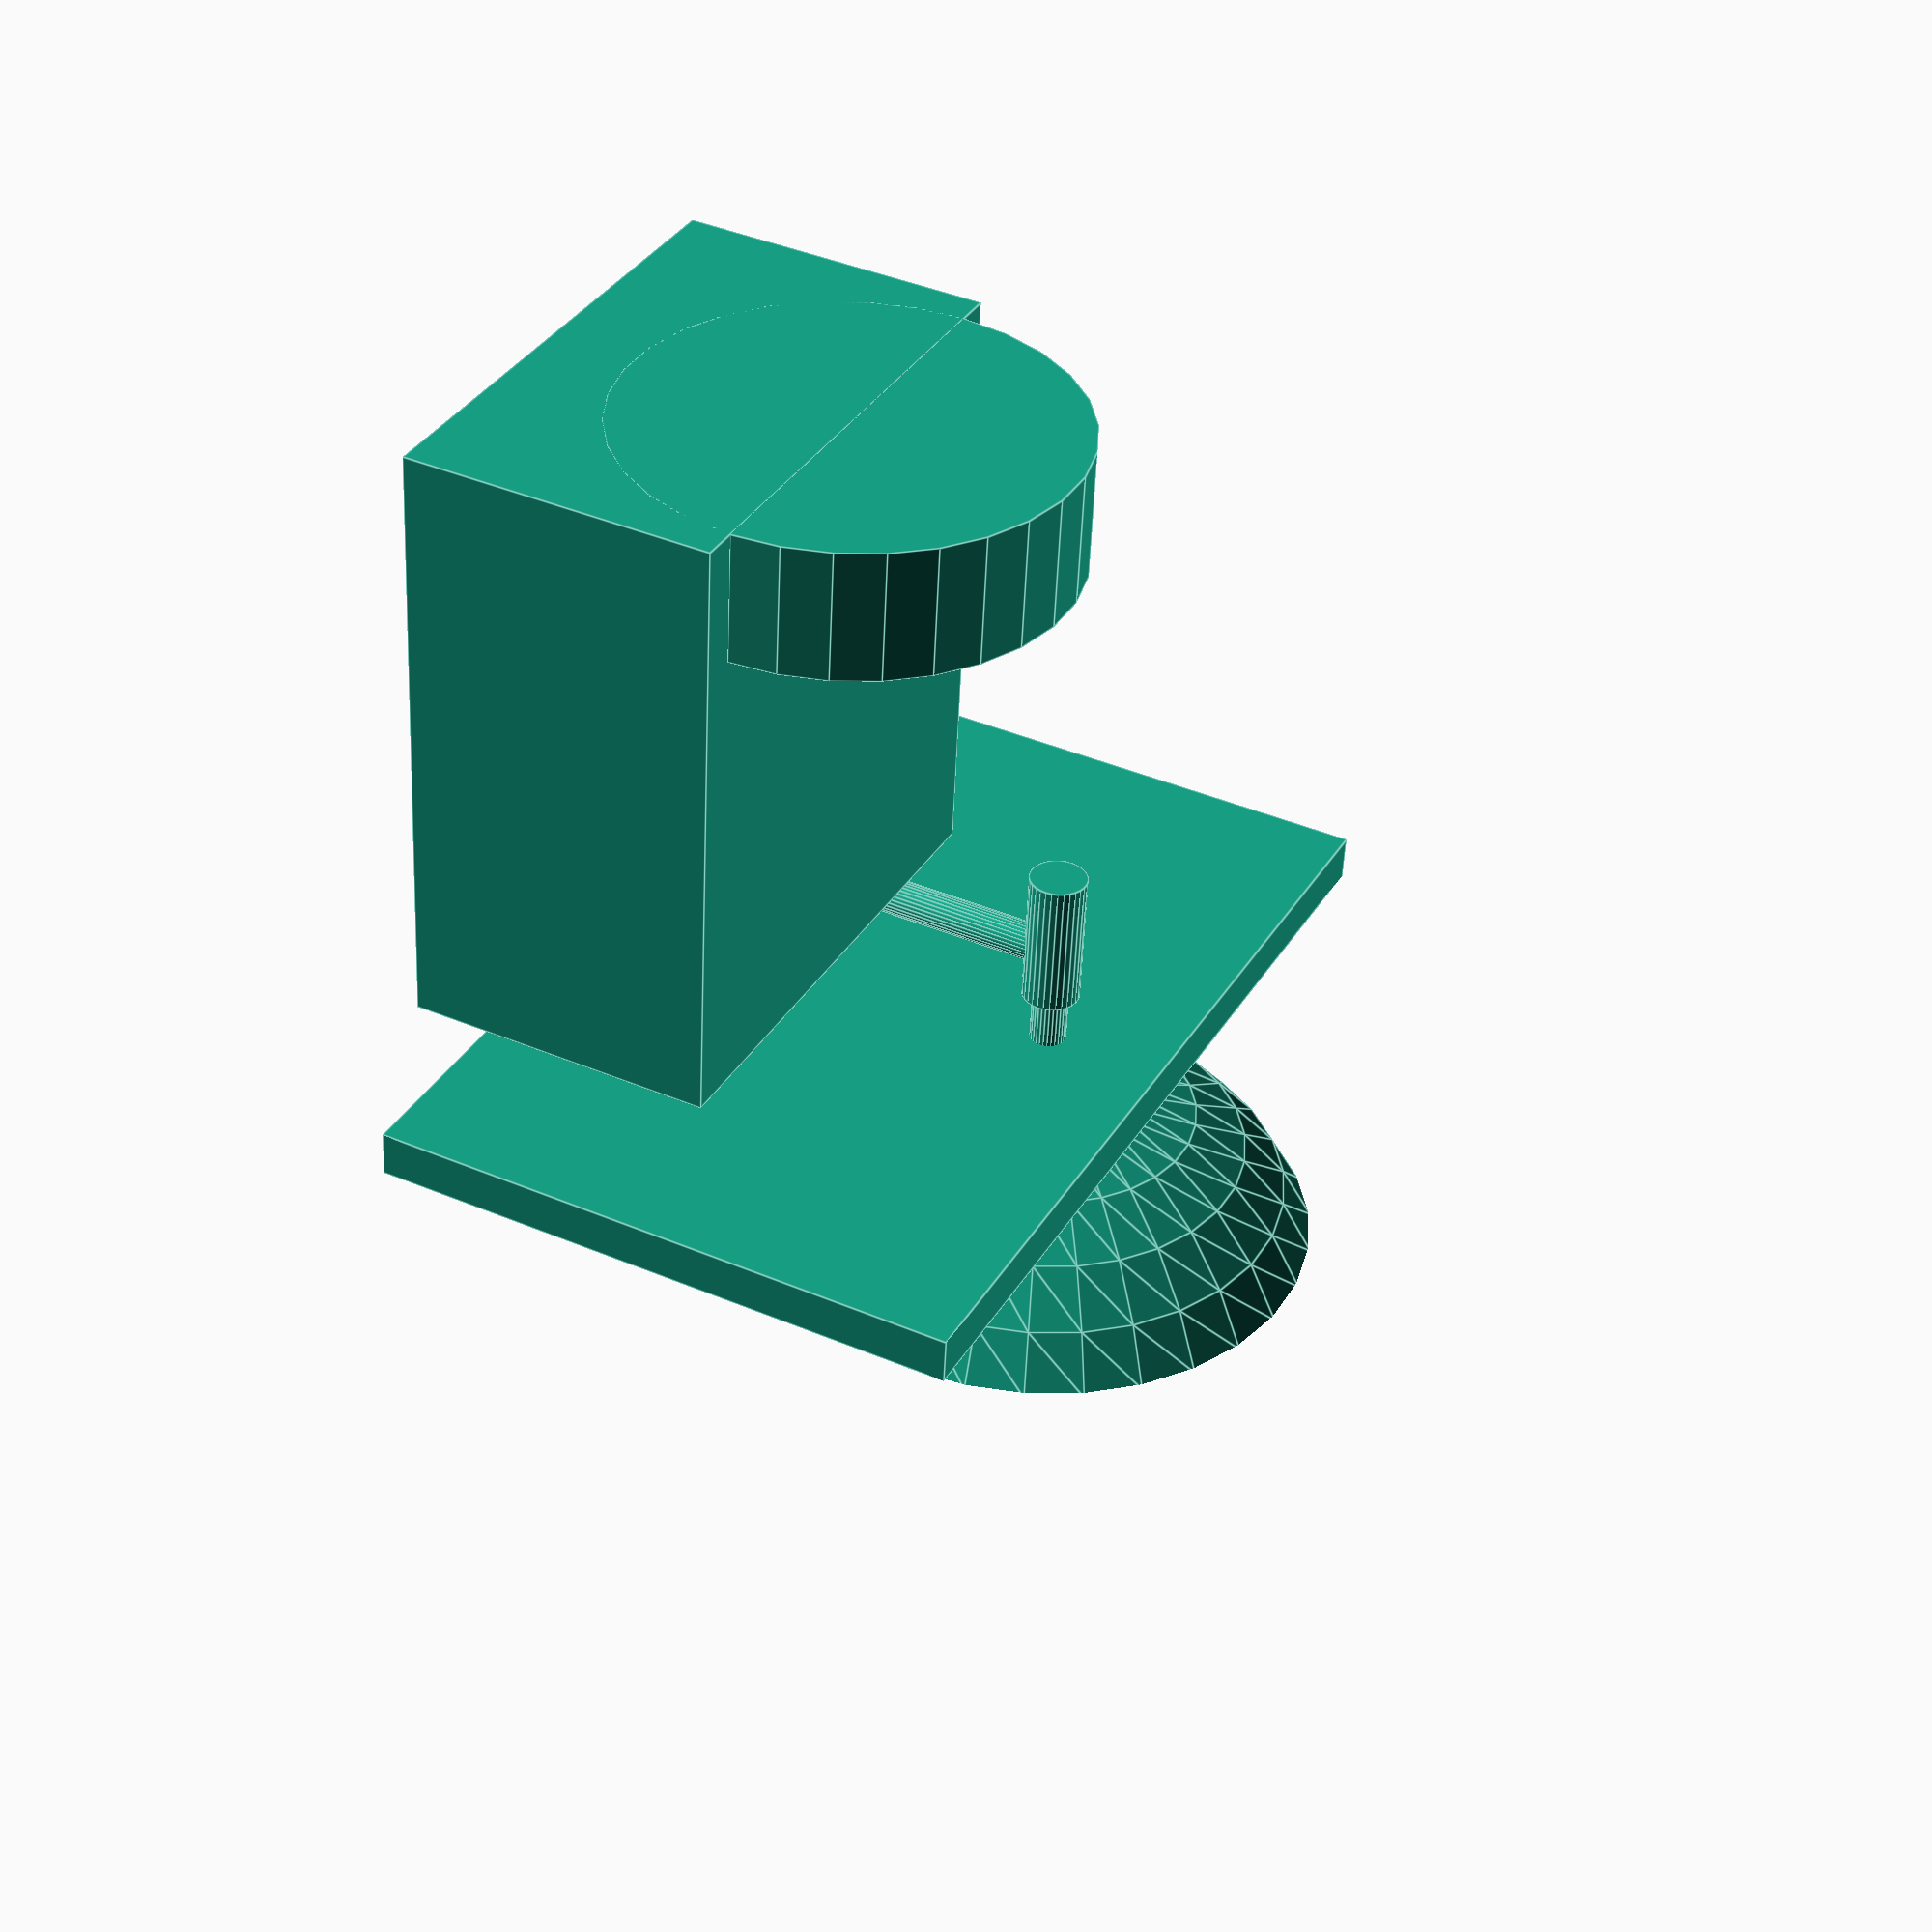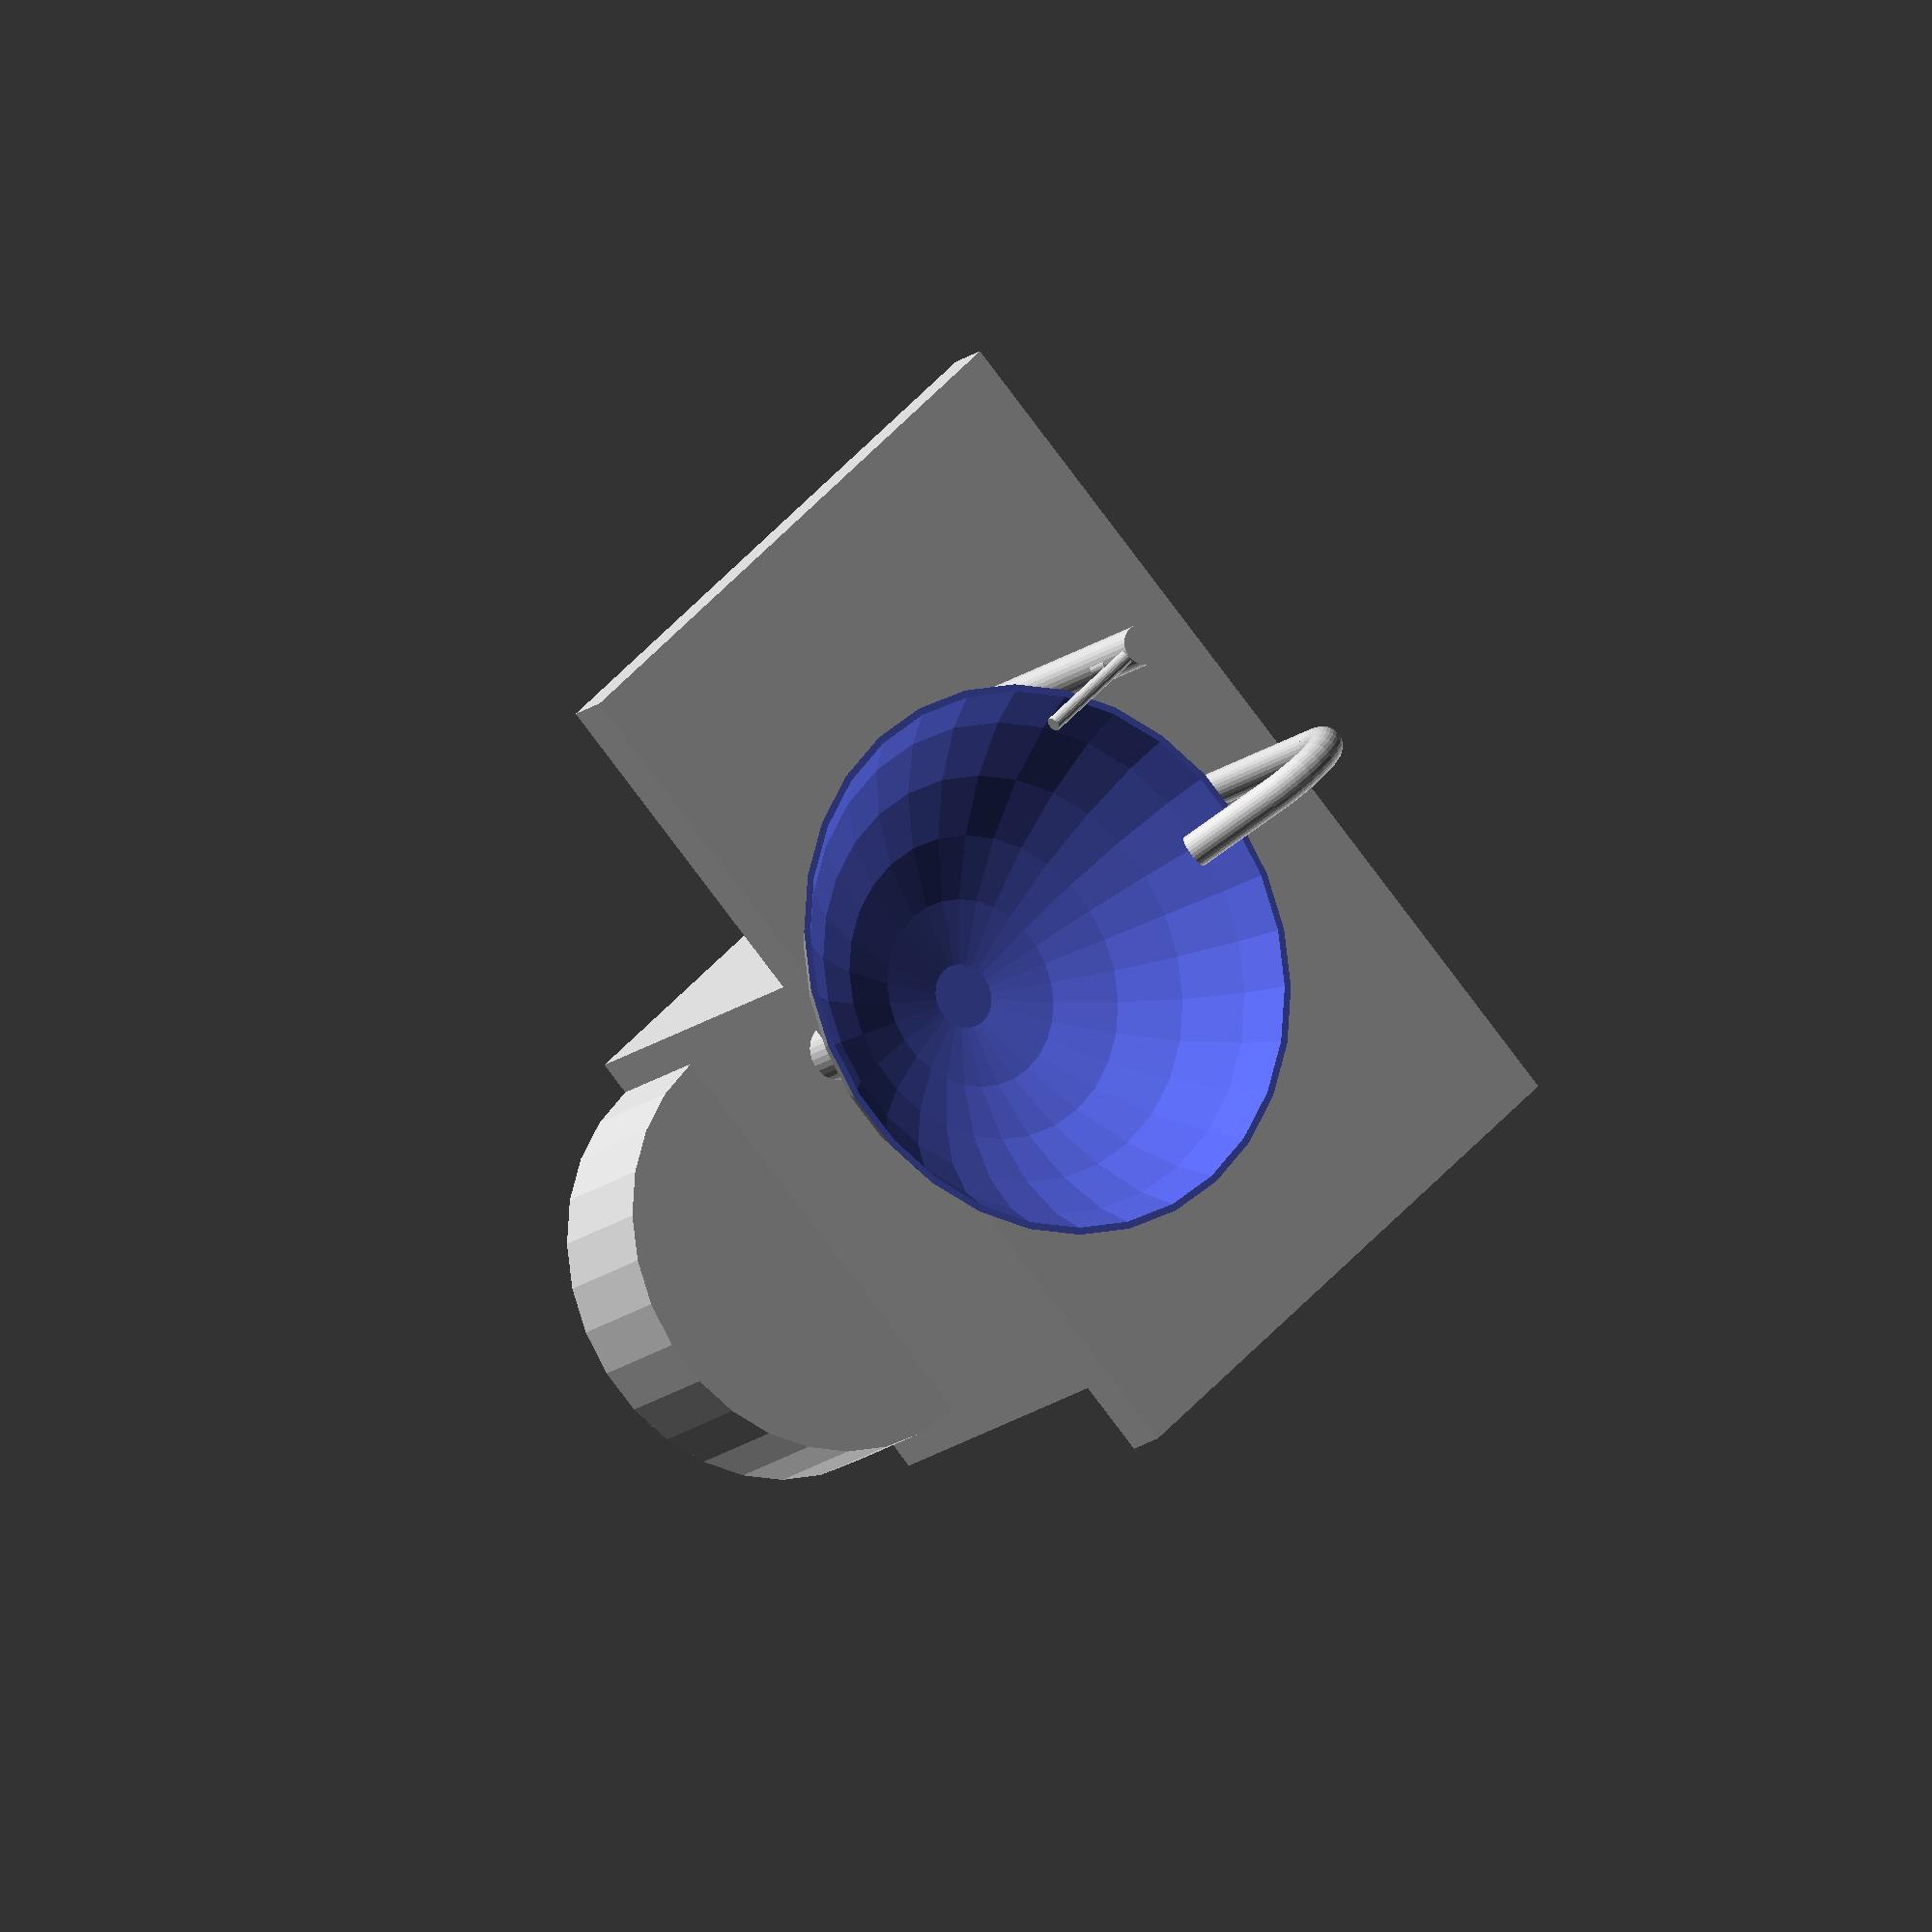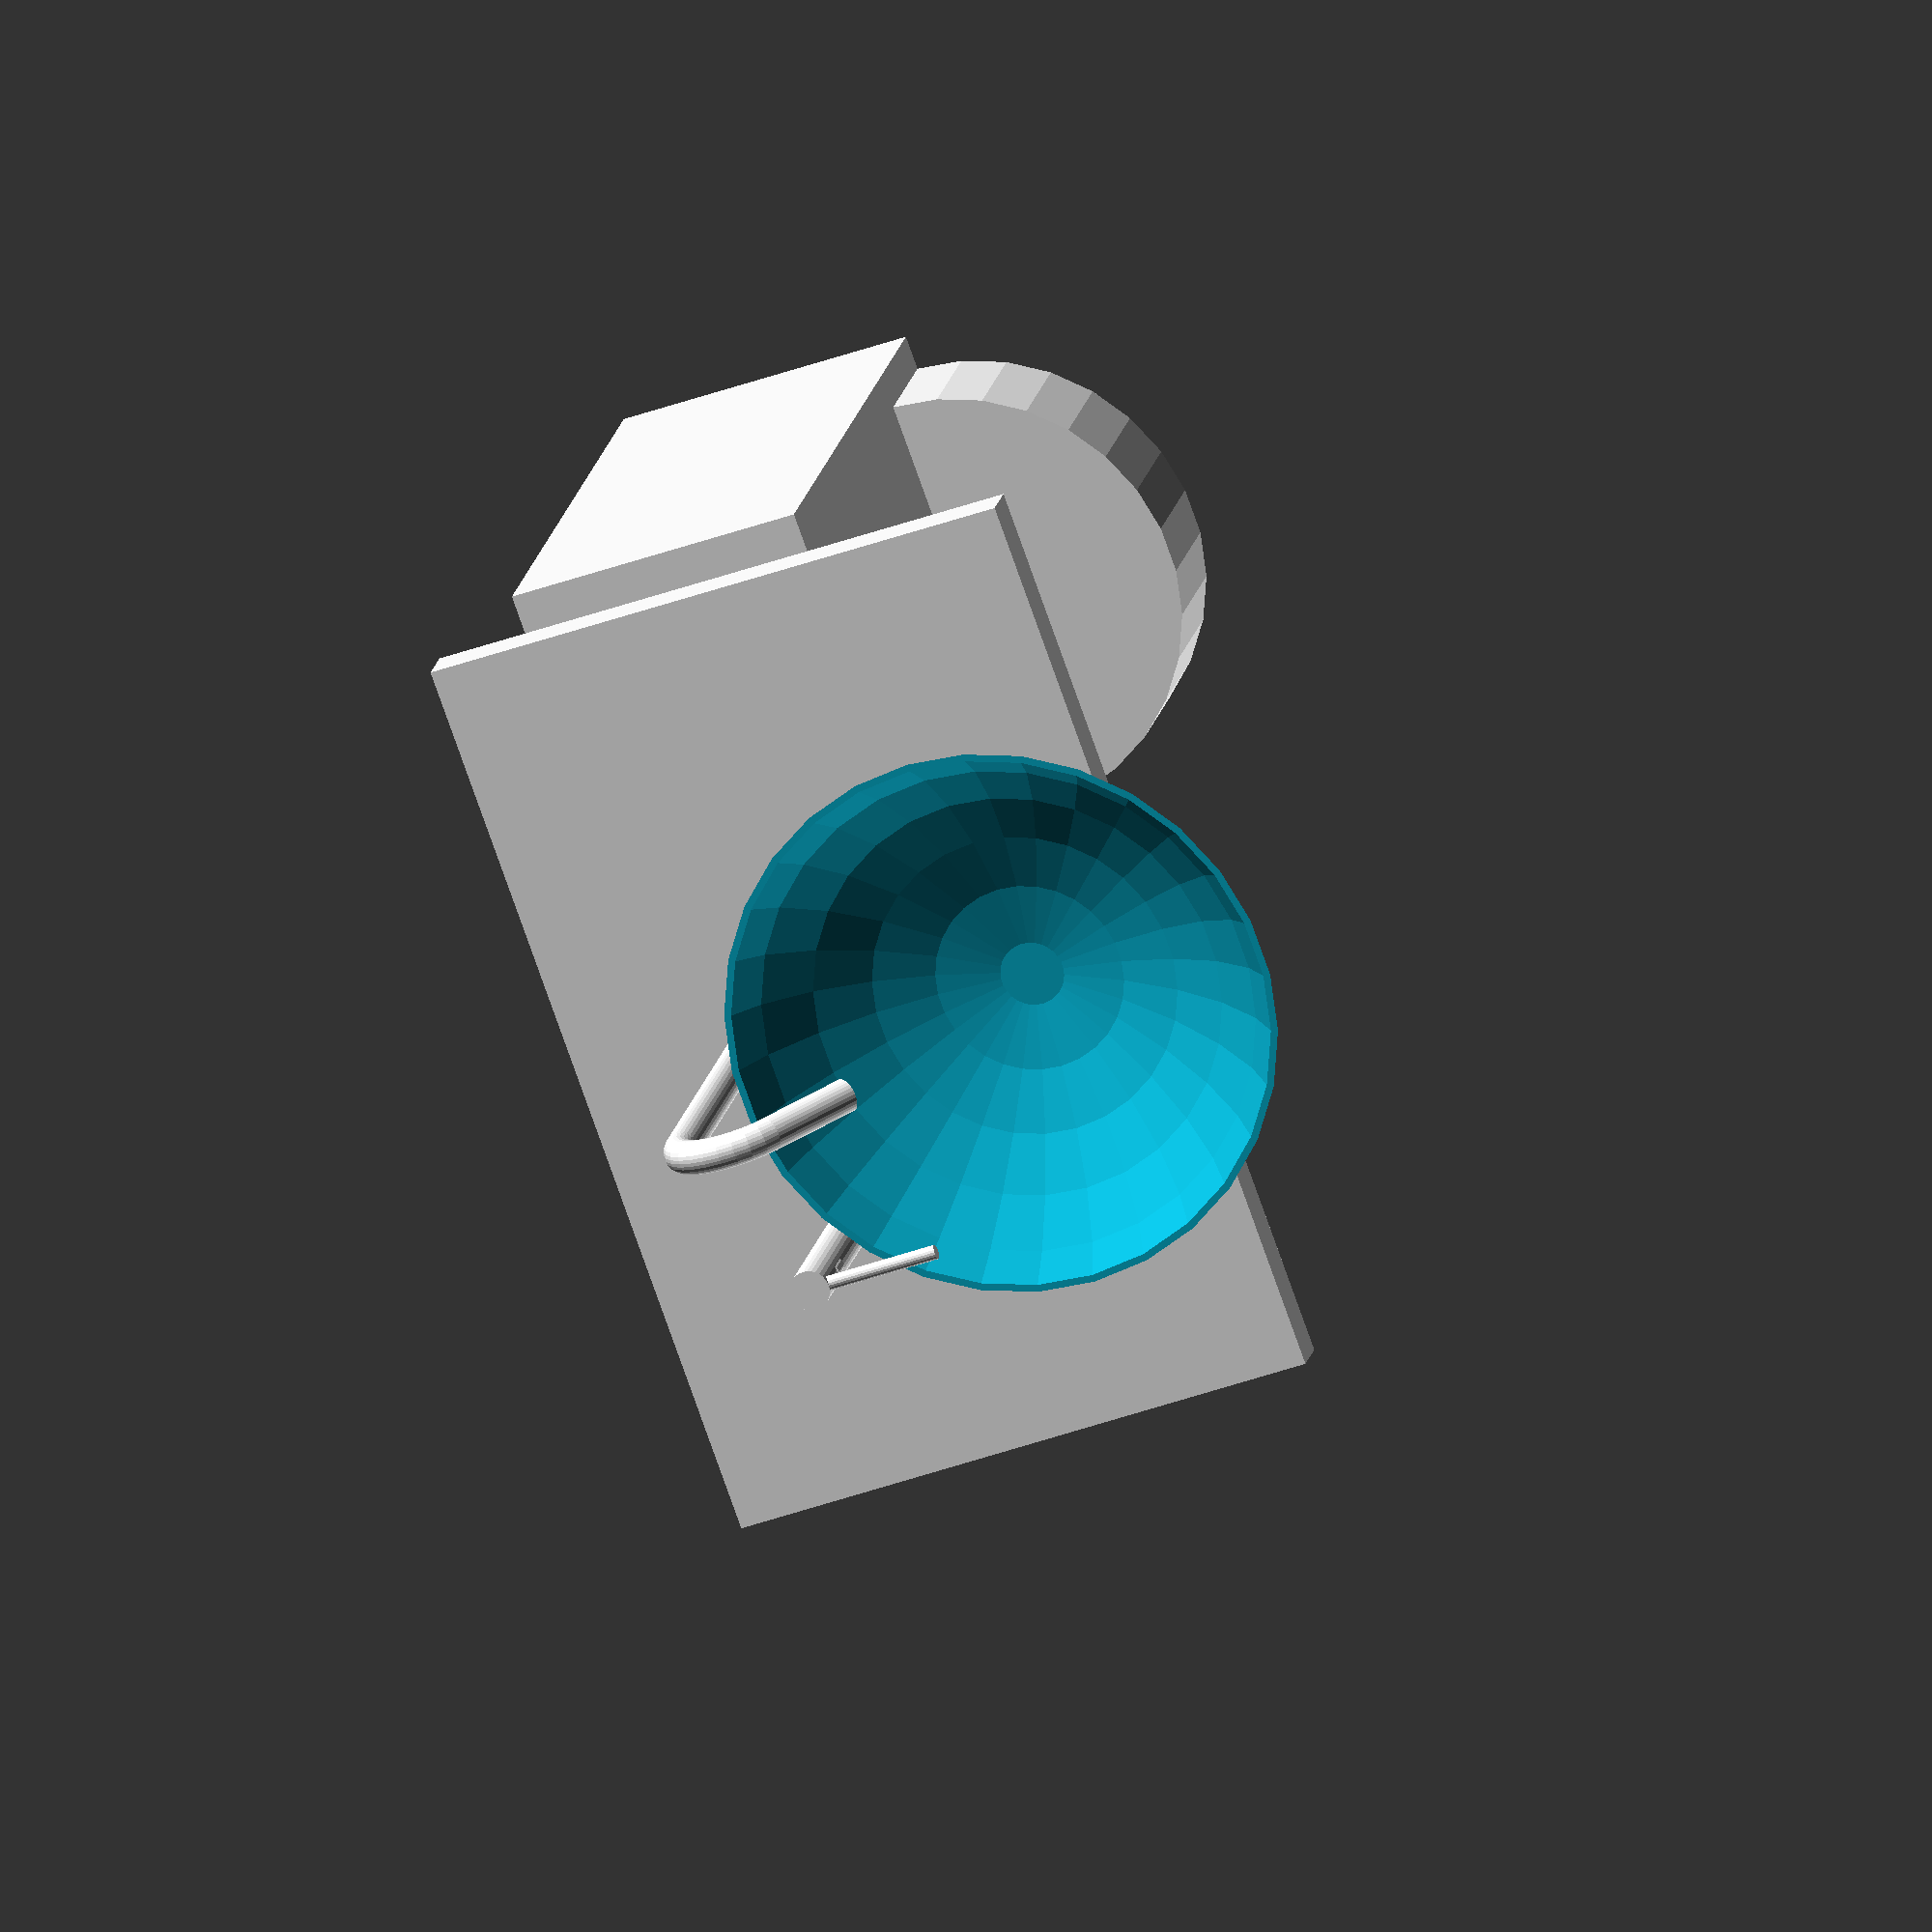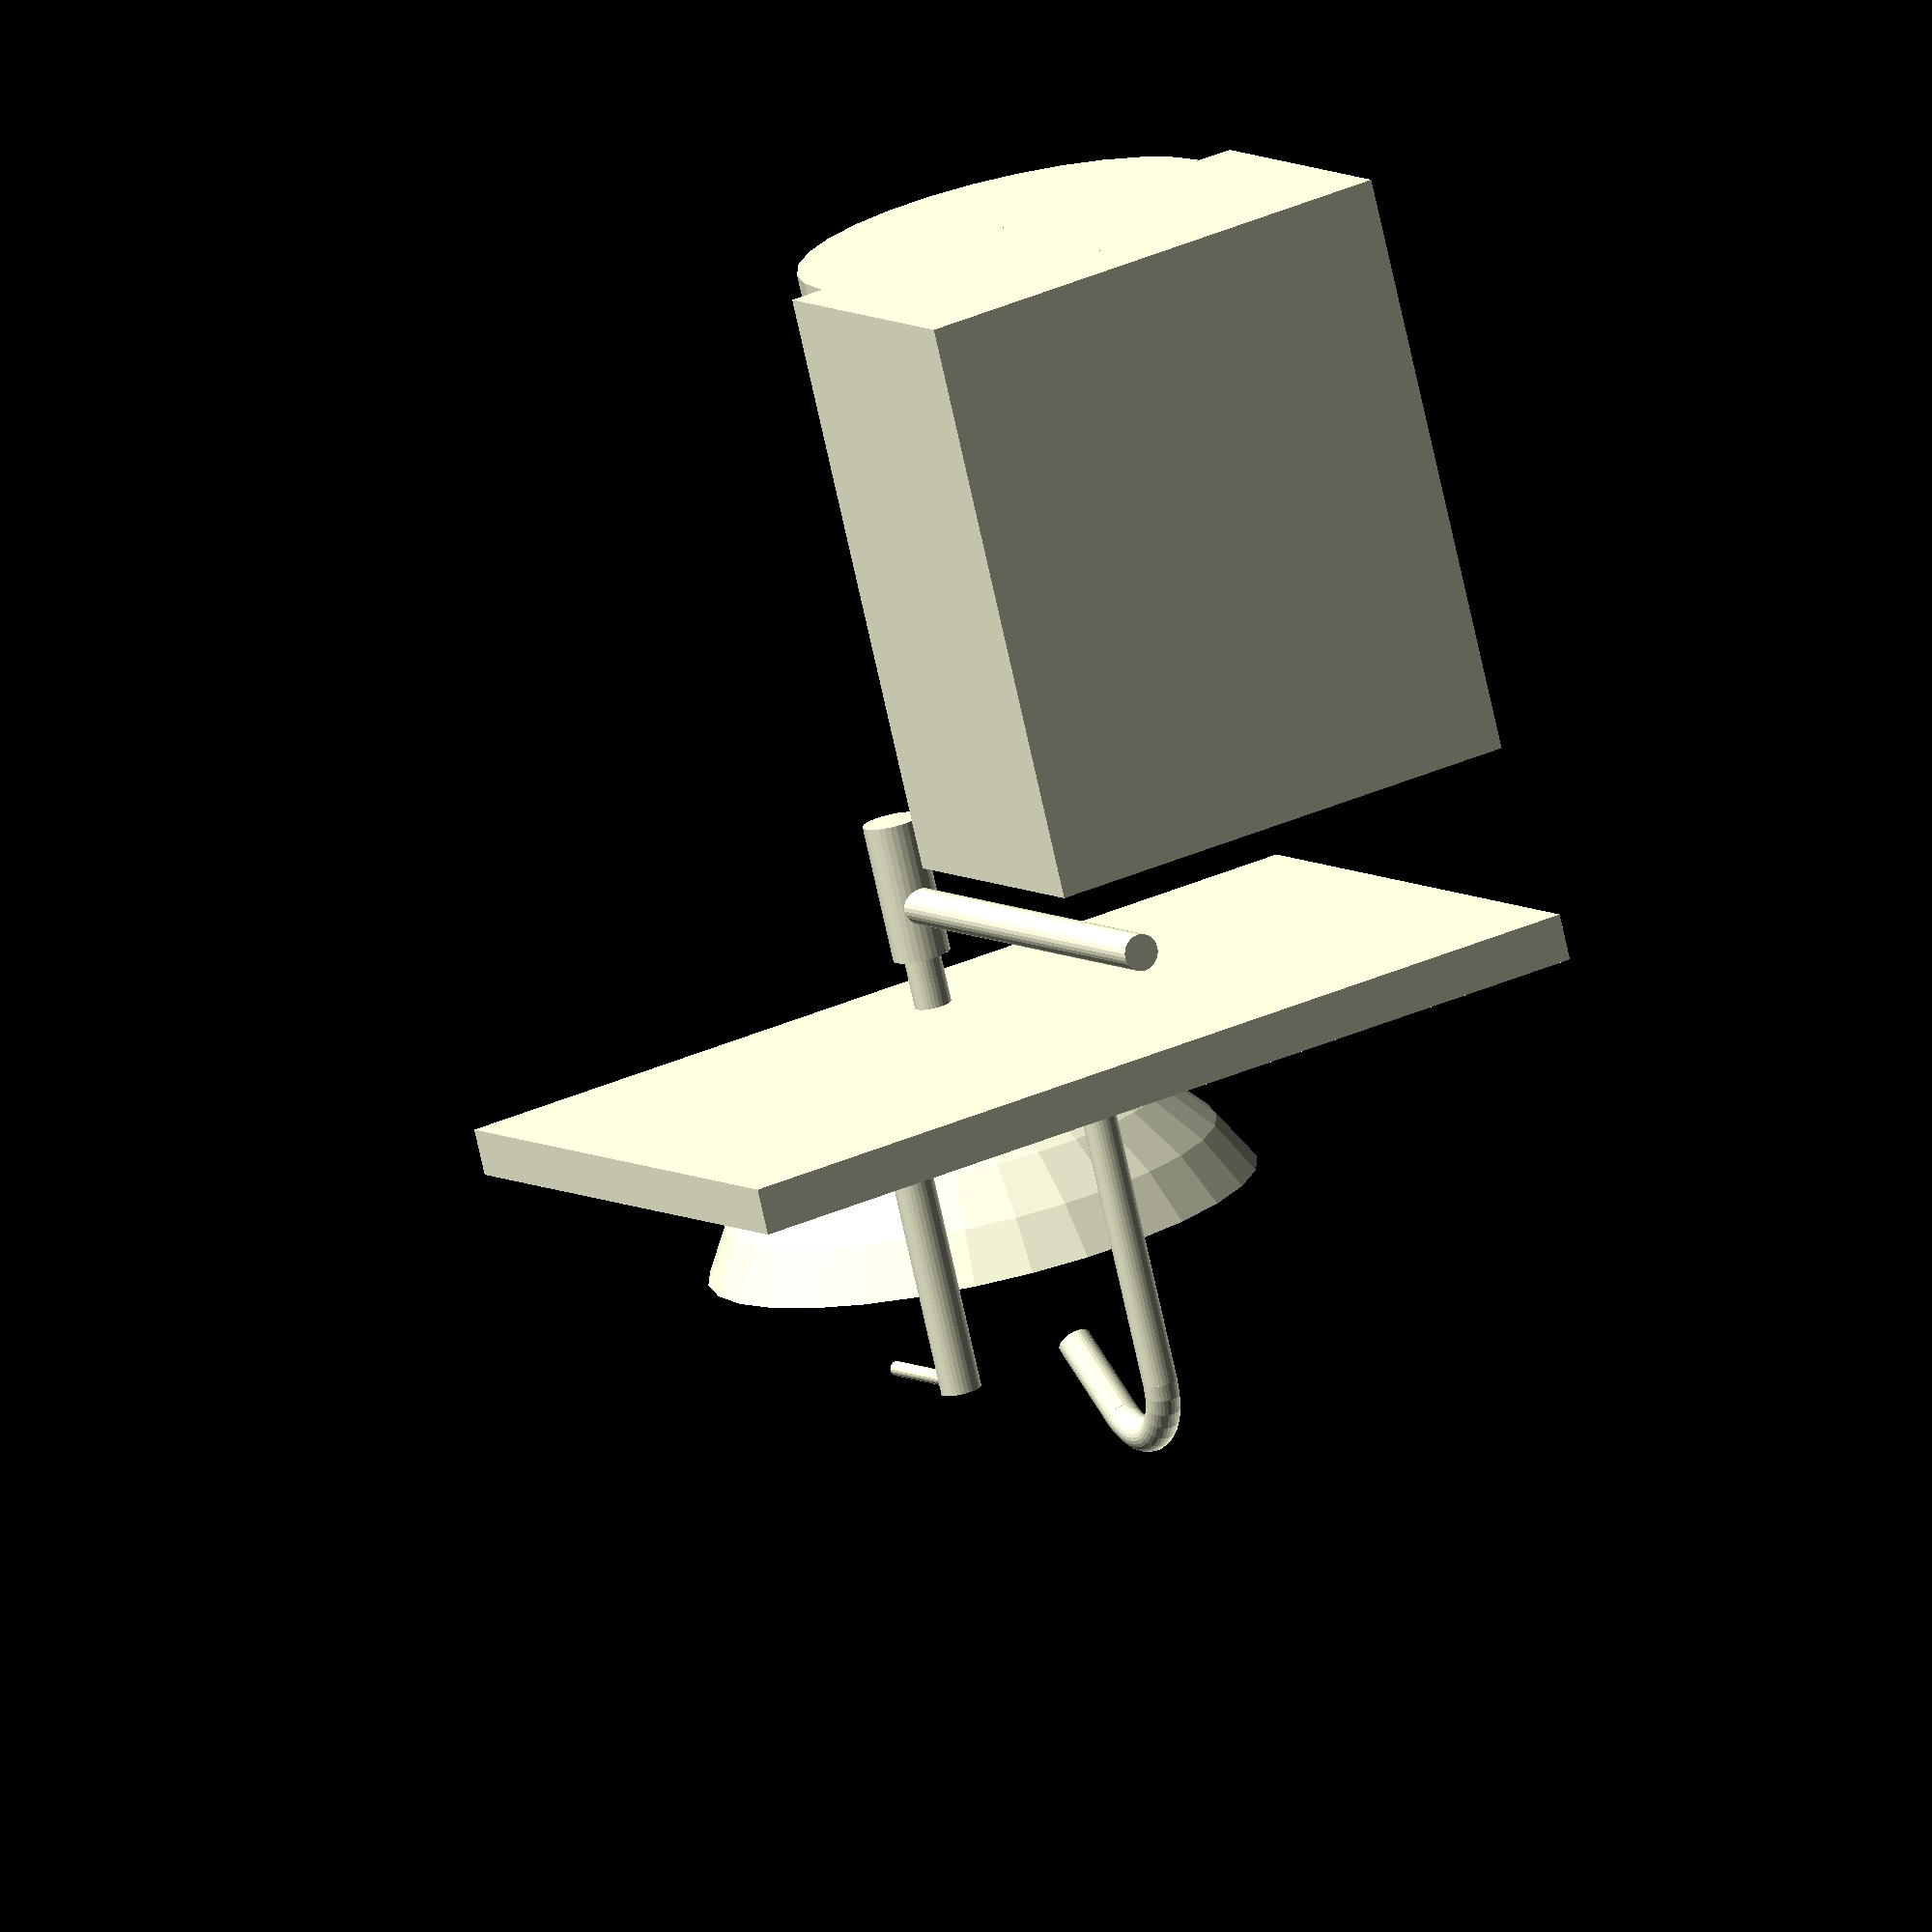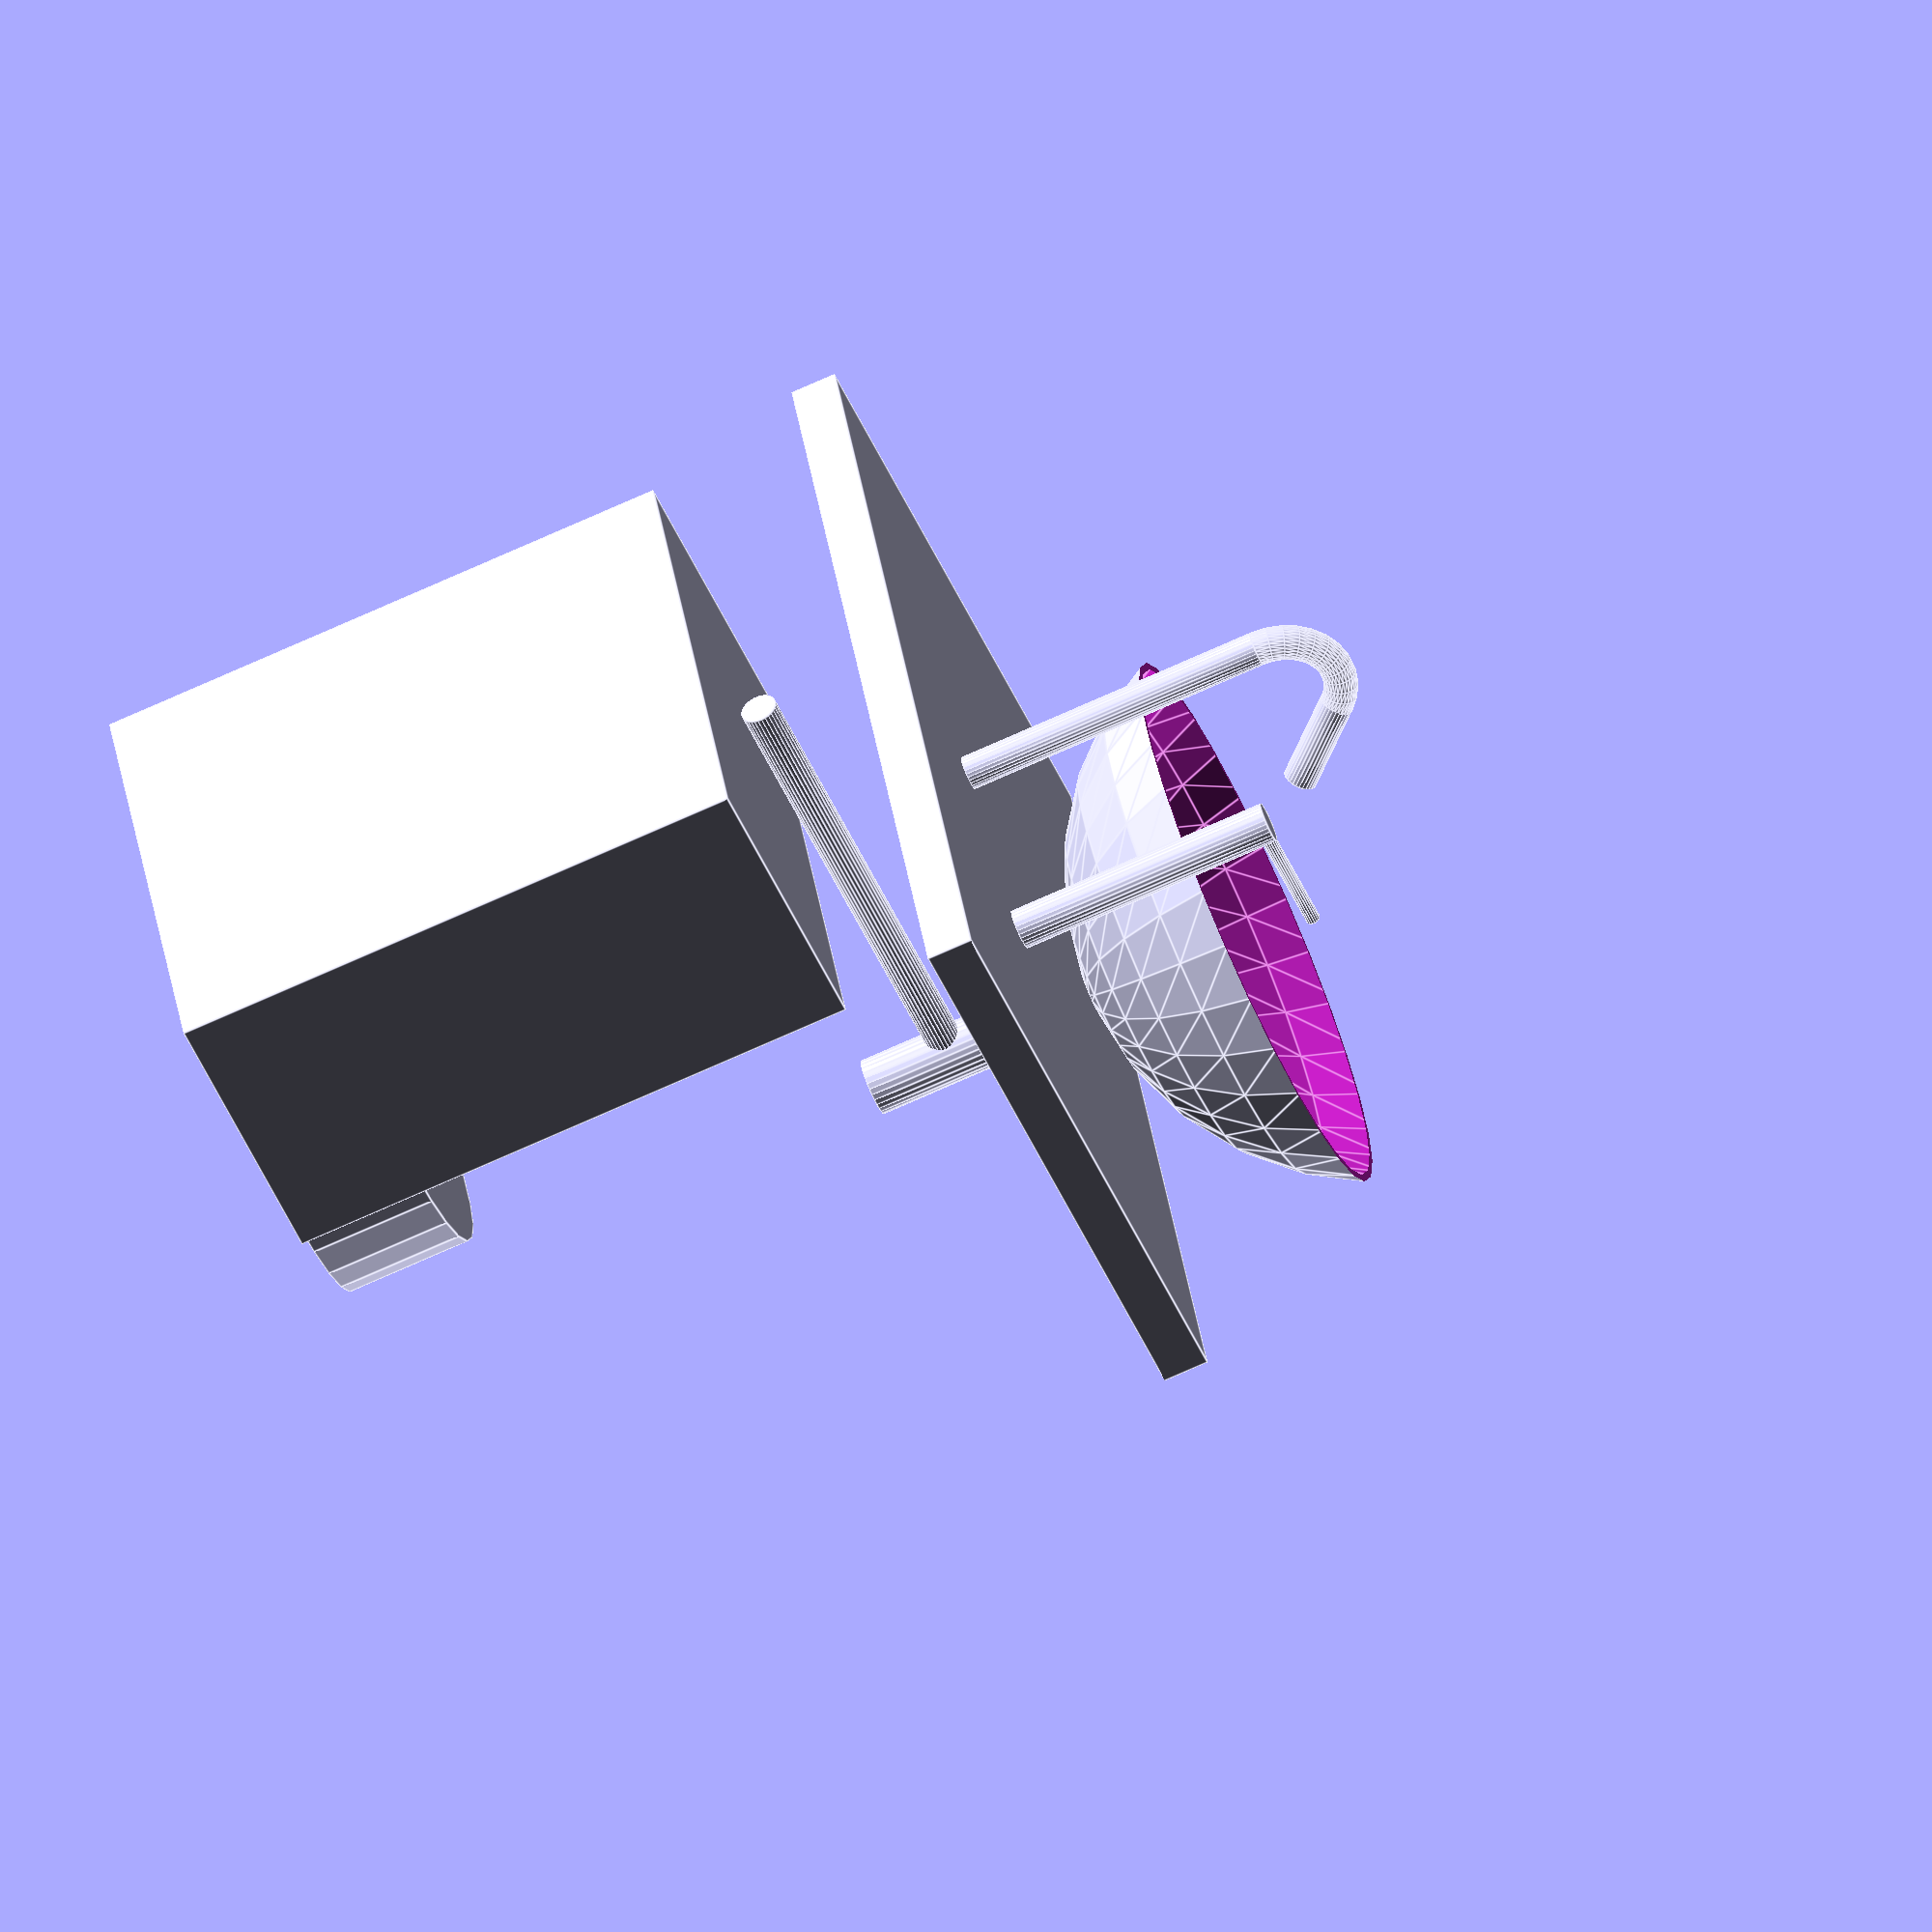
<openscad>
//
// ktRack33
//
//


gap1 = 0.001;
gap2 = 0.002;
th = 2;


//translate([-146, -3000, 0]) cube([146, 6000, 2400]);
//translate([760, -3000, 0]) cube([146, 6000, 2400]);

//translate([5, 0, 800-145-38]) cube([750, 650, 38]);
translate([5, 0, 800-145-38]) cube([750, 490, 38]);
translate([760/2, 225-125, 800-145]) ball();
translate([760/2, 225-125+225+30, 800-145]) water();
translate([760/2-150, 225-125+225+30-50, 800-145]) soap();
translate([760/2, 225-125, 800-145-113-80]) trap();


//translate([760/2+180, 650-420, 0]) roomba();
//translate([760/2+180, 650-440, 0]) deebotX2();
translate([760/2+170, 650-440, 0]) deebotT30();




module ball()
{
difference()
{
    translate([0, 0, 500/2]) sphere(r = 500/2);
    translate([-500/2, -500/2, 145]) cube([500, 500, 500]);
    translate([0, 0, 500/2+10]) sphere(r = 500/2);
}
}
module water()
{
    cylinder(r=28/2, h=255);
    rotate([90, 0, 90]) translate([-98/2, 255, 0]) rotate_extrude(angle=135, convexity=10) translate([98/2, 0, 0]) circle(28/2);
    translate([0, -162.8+28/2+10, 234]) rotate([-45, 0, 0]) cylinder(r=28/2, h=80);
}
module soap()
{
    cylinder(r=33/2, h=220);
    translate([0, 0, 220-7]) rotate([90, 0, 0]) cylinder(r=12/2, h=108.5);
    
    translate([0, -12, 162]) rotate([0, 0, 0]) cylinder(r=12/2, h=21);
}
module trap()
{
    translate([0, 0, 80]) cylinder(r=30/2, h=80);
    cylinder(r=47/2, h=113);
    translate([0, 0, 70]) rotate([-90, 0, 0]) cylinder(r=30/2, h=400);
}
module roomba()
{
    cylinder(r=339/2, h=87);
    translate([-401/2, 0, 0]) cube([401, 417, 415]);
}
module deebotX2()
{
    translate([-320/2, 0, 0]) cube([320, 353, 95]);
    translate([-394/2, 443*1/3, 0]) cube([394, 443*2/3, 527.5]);
}
module deebotT20()
{
    cylinder(r=362/2, h=103.5);
    translate([-448/2, 0, 0]) cube([448, 430, 578]);
}
module deebotT30()
{
    cylinder(r=353/2, h=104);
    translate([-409/2, 0, 0]) cube([409, 490/2, 480]);
}

</openscad>
<views>
elev=53.4 azim=63.1 roll=177.4 proj=p view=edges
elev=194.7 azim=226.2 roll=210.3 proj=o view=wireframe
elev=162.4 azim=70.2 roll=169.2 proj=o view=wireframe
elev=256.9 azim=28.4 roll=347.4 proj=o view=solid
elev=71.1 azim=249.4 roll=294.5 proj=o view=edges
</views>
